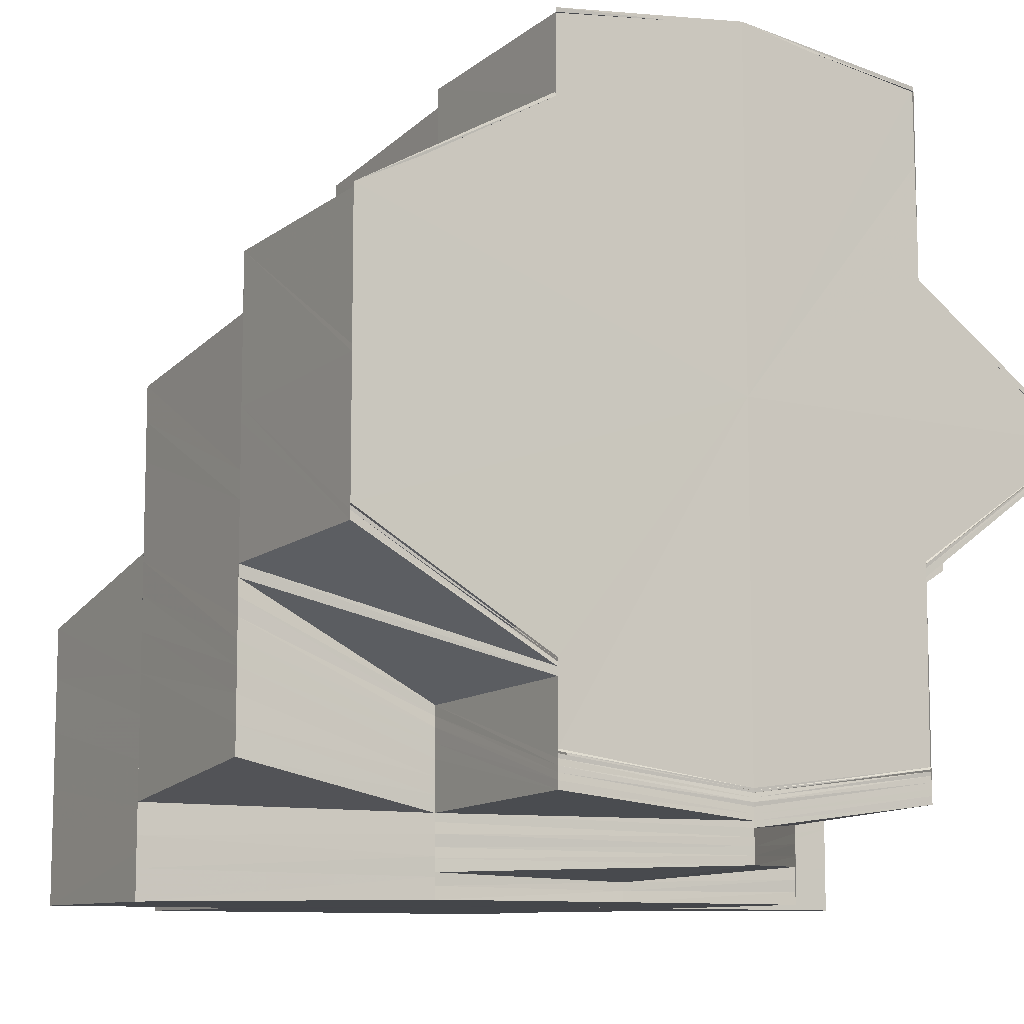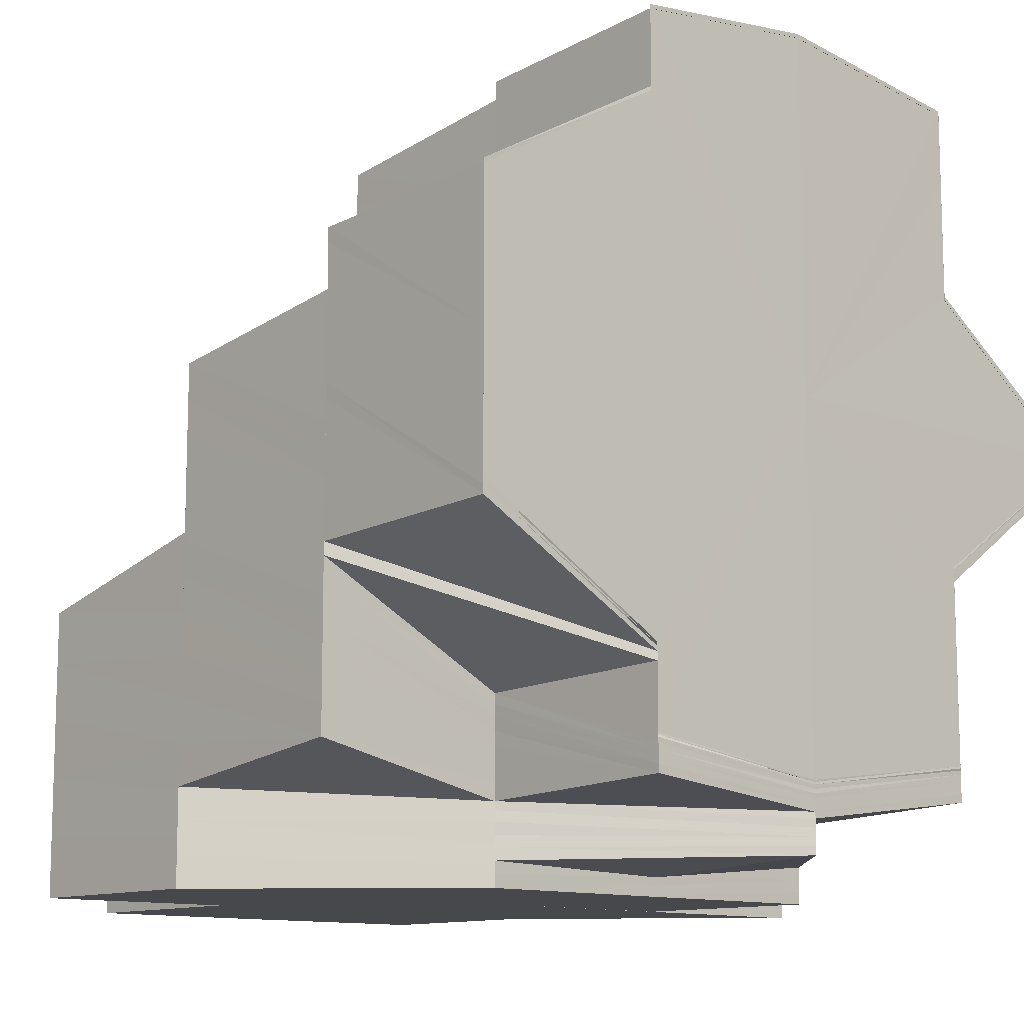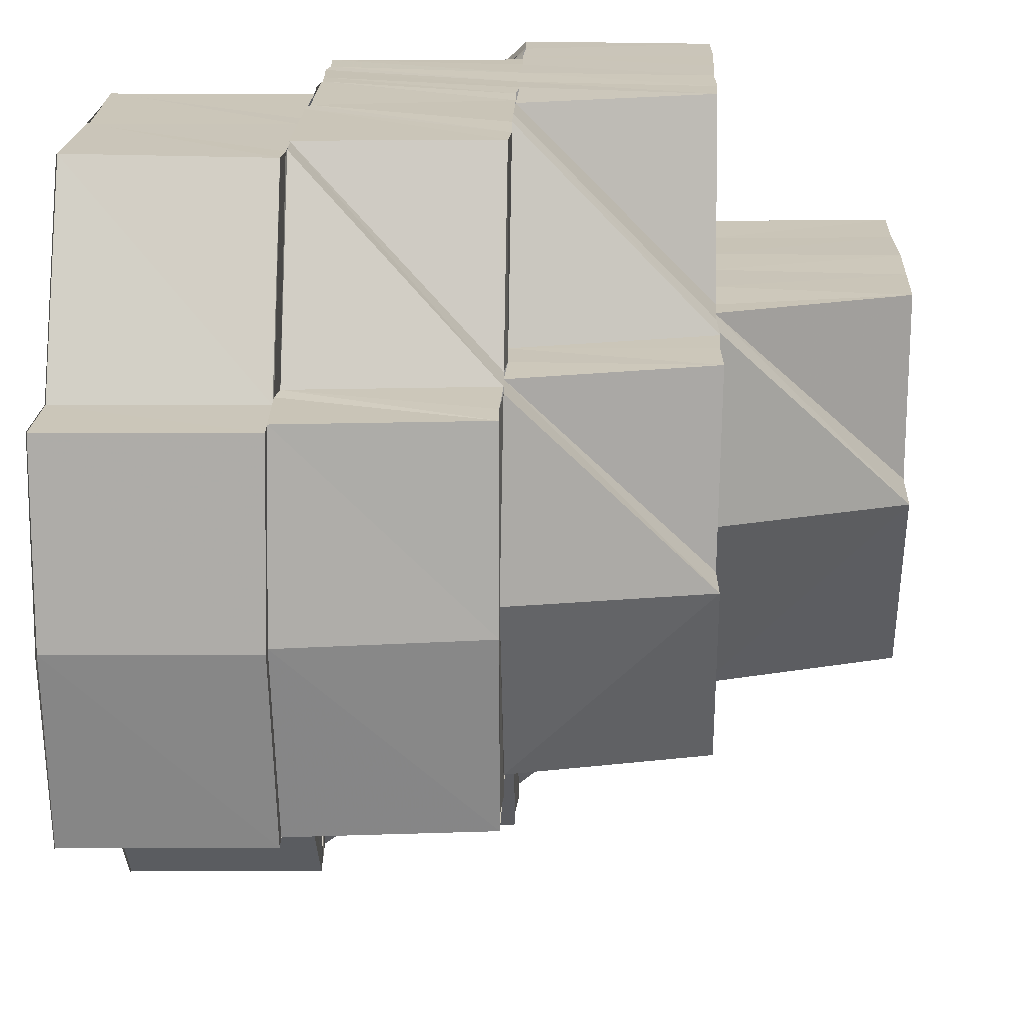
<metadata>
{"format":"obj","ext":"obj","renderer":"f3d","projection":"perspective","resolution":1024,"background":"white","views":[{"elev":-9.7,"azim":-121.9,"up":"+Z"},{"elev":-11.5,"azim":-132.6,"up":"+Z"},{"elev":20.7,"azim":2.2,"up":"+Y"}]}
</metadata>
<code>
o 13918
v 2229 1867 12.33
v 2229 1867 12.33
v 2229 1867 12.33
v 2229 1867 12.33
v 2229 1867 12.33
v 2229 1867 12.33
v 2229 1867 12.33
v 2229 1867 12.33
v 2229 1867 12.33
v 2229 1867 12.33
v 2229 1867 12.33
v 2229 1867 12.33
v 2229 1867 12.33
v 2229 1867 12.33
v 2229 1867 12.34
v 2229 1867 12.33
v 2229 1867 12.34
v 2229 1867 12.33
v 2229 1867 12.33
v 2229 1867 12.34
v 2229 1867 12.33
v 2229 1867 12.33
v 2229 1867 12.34
v 2229 1867 12.34
v 2229 1867 12.34
v 2229 1867 12.34
v 2229 1867 12.34
v 2229 1867 12.34
v 2229 1867 12.33
v 2229 1867 12.33
v 2229 1867 12.34
v 2229 1867 12.33
v 2229 1867 12.33
v 2229 1867 12.34
v 2229 1867 12.33
v 2229 1867 12.33
v 2229 1867 12.34
v 2229 1867 12.34
v 2229 1867 12.34
v 2229 1867 12.33
v 2229 1867 12.33
v 2229 1867 12.34
v 2229 1867 12.34
v 2229 1867 12.33
v 2229 1867 12.33
v 2229 1867 12.35
v 2229 1867 12.33
v 2229 1867 12.33
v 2229 1867 12.33
v 2229 1867 12.33
v 2229 1867 12.33
v 2229 1867 12.33
v 2229 1867 12.33
v 2229 1867 12.34
v 2229 1867 12.33
v 2229 1867 12.33
v 2229 1867 12.33
v 2229 1867 12.34
v 2229 1867 12.34
v 2229 1867 12.33
v 2229 1867 12.34
v 2229 1867 12.34
v 2229 1867 12.34
v 2229 1867 12.34
v 2229 1867 12.33
v 2229 1867 12.33
v 2229 1867 12.33
v 2229 1867 12.33
v 2229 1867 12.33
v 2229 1867 12.33
v 2229 1867 12.33
v 2229 1867 12.33
v 2229 1867 12.33
v 2229 1867 12.33
v 2229 1867 12.33
v 2229 1867 12.33
v 2229 1867 12.33
v 2229 1867 12.33
v 2229 1867 12.33
v 2229 1867 12.33
v 2229 1867 12.33
v 2229 1867 12.33
v 2229 1867 12.33
v 2229 1867 12.34
v 2229 1867 12.33
v 2229 1867 12.34
v 2229 1867 12.34
v 2229 1867 12.34
v 2229 1867 12.33
v 2229 1867 12.34
v 2229 1867 12.34
v 2229 1867 12.35
v 2229 1867 12.35
v 2229 1867 12.34
v 2229 1867 12.35
v 2229 1867 12.34
v 2229 1867 12.35
v 2229 1867 12.34
v 2229 1867 12.35
v 2229 1867 12.35
v 2229 1867 12.36
v 2229 1867 12.35
v 2229 1867 12.34
v 2229 1867 12.34
v 2229 1867 12.35
v 2229 1867 12.36
v 2229 1867 12.34
v 2229 1867 12.34
v 2229 1867 12.34
v 2229 1867 12.34
v 2229 1867 12.34
v 2229 1867 12.34
v 2229 1867 12.34
v 2229 1867 12.34
v 2229 1867 12.34
v 2229 1867 12.34
v 2229 1867 12.35
v 2229 1867 12.33
v 2229 1867 12.33
v 2229 1867 12.34
v 2229 1867 12.33
v 2229 1867 12.33
v 2229 1867 12.34
v 2229 1867 12.33
v 2229 1867 12.33
v 2229 1867 12.33
v 2229 1867 12.33
v 2229 1867 12.33
v 2229 1867 12.34
v 2229 1867 12.33
v 2229 1867 12.34
v 2229 1867 12.34
v 2229 1867 12.35
v 2229 1867 12.34
v 2229 1867 12.35
v 2229 1867 12.34
v 2229 1867 12.35
v 2229 1867 12.35
v 2229 1867 12.35
v 2229 1867 12.34
v 2229 1867 12.35
v 2229 1867 12.34
v 2229 1867 12.35
v 2229 1867 12.34
v 2229 1867 12.34
v 2229 1867 12.35
v 2229 1867 12.34
v 2229 1867 12.34
v 2229 1867 12.35
v 2229 1867 12.35
v 2229 1867 12.35
v 2229 1867 12.36
v 2229 1867 12.35
v 2229 1867 12.35
v 2229 1867 12.35
v 2229 1867 12.35
v 2229 1867 12.35
v 2229 1867 12.36
v 2229 1867 12.36
v 2229 1867 12.36
v 2229 1867 12.35
v 2229 1867 12.36
v 2229 1867 12.36
v 2229 1867 12.35
v 2229 1867 12.34
v 2229 1867 12.35
v 2229 1867 12.35
v 2229 1867 12.34
v 2229 1867 12.35
v 2229 1867 12.34
v 2229 1867 12.36
v 2229 1867 12.36
v 2229 1867 12.36
v 2229 1867 12.36
v 2229 1867 12.36
v 2229 1867 12.36
v 2229 1867 12.36
v 2229 1867 12.36
v 2229 1867 12.37
v 2229 1867 12.36
v 2229 1867 12.36
v 2229 1867 12.36
v 2229 1867 12.36
v 2229 1867 12.37
v 2229 1867 12.36
v 2229 1867 12.36
v 2229 1867 12.37
v 2229 1867 12.36
v 2229 1867 12.36
v 2229 1867 12.37
v 2229 1867 12.36
v 2229 1867 12.37
v 2229 1867 12.36
v 2229 1867 12.36
v 2229 1867 12.36
v 2229 1867 12.36
v 2229 1867 12.35
v 2229 1867 12.36
v 2229 1867 12.35
v 2229 1867 12.36
v 2229 1867 12.35
v 2229 1867 12.34
v 2229 1867 12.34
v 2229 1867 12.35
v 2229 1867 12.34
v 2229 1867 12.35
v 2229 1867 12.35
v 2229 1867 12.35
v 2229 1867 12.34
v 2229 1867 12.35
v 2229 1867 12.35
v 2229 1867 12.36
v 2229 1867 12.37
v 2229 1867 12.37
v 2229 1867 12.37
v 2229 1867 12.37
v 2229 1867 12.37
v 2229 1867 12.37
v 2229 1867 12.37
v 2229 1867 12.37
v 2229 1867 12.36
v 2229 1867 12.36
v 2229 1867 12.37
v 2229 1867 12.37
v 2229 1867 12.37
v 2229 1867 12.37
v 2229 1867 12.36
v 2229 1867 12.37
v 2229 1867 12.36
v 2229 1867 12.36
v 2229 1867 12.36
v 2229 1867 12.36
v 2229 1867 12.36
v 2229 1867 12.36
v 2229 1867 12.36
v 2229 1867 12.37
v 2229 1867 12.36
v 2229 1867 12.36
v 2229 1867 12.36
v 2229 1867 12.36
v 2229 1867 12.36
v 2229 1867 12.35
v 2229 1867 12.34
v 2229 1867 12.34
v 2229 1867 12.33
v 2229 1867 12.34
v 2229 1867 12.34
v 2229 1867 12.33
v 2229 1867 12.33
v 2229 1867 12.33
v 2229 1867 12.33
v 2229 1867 12.33
v 2229 1867 12.33
v 2229 1867 12.33
v 2229 1867 12.33
v 2229 1867 12.33
v 2229 1867 12.33
v 2229 1867 12.33
v 2229 1867 12.33
v 2229 1867 12.33
v 2229 1867 12.33
v 2229 1867 12.34
v 2229 1867 12.34
v 2229 1867 12.33
v 2229 1867 12.33
v 2229 1867 12.34
v 2229 1867 12.34
v 2229 1867 12.33
v 2229 1867 12.34
v 2229 1867 12.33
v 2229 1867 12.34
v 2229 1867 12.34
v 2229 1867 12.34
v 2229 1867 12.33
v 2229 1867 12.33
v 2229 1867 12.34
v 2229 1867 12.33
v 2229 1867 12.33
v 2229 1867 12.34
v 2229 1867 12.33
v 2229 1867 12.33
v 2229 1867 12.33
v 2229 1867 12.34
v 2229 1867 12.33
v 2229 1867 12.33
v 2229 1867 12.33
v 2229 1867 12.33
v 2229 1867 12.33
v 2229 1867 12.33
v 2229 1867 12.33
v 2229 1867 12.34
v 2229 1867 12.34
v 2229 1867 12.34
v 2229 1867 12.34
v 2229 1867 12.34
v 2229 1867 12.34
v 2229 1867 12.34
v 2229 1867 12.33
v 2229 1867 12.33
v 2229 1867 12.33
v 2229 1867 12.34
v 2229 1867 12.34
v 2229 1867 12.34
v 2229 1867 12.33
v 2229 1867 12.33
v 2229 1867 12.33
v 2229 1867 12.33
v 2229 1867 12.33
v 2229 1867 12.33
v 2229 1867 12.33
v 2229 1867 12.33
v 2229 1867 12.33
v 2229 1867 12.33
v 2229 1867 12.33
v 2229 1867 12.33
v 2229 1867 12.33
v 2229 1867 12.33
v 2229 1867 12.33
v 2229 1867 12.33
v 2229 1867 12.33
v 2229 1867 12.33
v 2229 1867 12.33
v 2229 1867 12.33
v 2229 1867 12.33
v 2229 1867 12.33
v 2229 1867 12.33
v 2229 1867 12.33
v 2229 1867 12.33
v 2229 1867 12.33
v 2229 1867 12.33
v 2229 1867 12.33
v 2229 1867 12.33
v 2229 1867 12.33
v 2229 1867 12.33
v 2229 1867 12.33
v 2229 1867 12.33
v 2229 1867 12.33
v 2229 1867 12.33
v 2229 1867 12.33
v 2229 1867 12.33
v 2229 1867 12.33
v 2229 1867 12.33
v 2229 1867 12.33
v 2229 1867 12.33
v 2229 1867 12.33
v 2229 1867 12.33
v 2229 1867 12.33
v 2229 1867 12.33
v 2229 1867 12.33
v 2229 1867 12.33
v 2229 1867 12.33
v 2229 1867 12.33
v 2229 1867 12.33
v 2229 1867 12.33
v 2229 1867 12.33
v 2229 1867 12.33
v 2229 1867 12.33
v 2229 1867 12.33
v 2229 1867 12.33
v 2229 1867 12.33
v 2229 1867 12.33
v 2229 1867 12.33
v 2229 1867 12.33
v 2229 1867 12.33
v 2229 1867 12.33
v 2229 1867 12.33
v 2229 1867 12.33
v 2229 1867 12.33
v 2229 1867 12.34
v 2229 1867 12.33
v 2229 1867 12.33
v 2229 1867 12.34
v 2229 1867 12.34
v 2229 1867 12.34
v 2229 1867 12.34
v 2229 1867 12.34
v 2229 1867 12.34
v 2229 1867 12.34
v 2229 1867 12.35
v 2229 1867 12.34
v 2229 1867 12.35
v 2229 1867 12.34
v 2229 1867 12.35
v 2229 1867 12.35
v 2229 1867 12.34
v 2229 1867 12.35
v 2229 1867 12.34
v 2229 1867 12.35
v 2229 1867 12.35
v 2229 1867 12.34
v 2229 1867 12.35
v 2229 1867 12.35
v 2229 1867 12.35
v 2229 1867 12.35
v 2229 1867 12.35
v 2229 1867 12.36
v 2229 1867 12.35
v 2229 1867 12.36
v 2229 1867 12.34
v 2229 1867 12.34
v 2229 1867 12.34
v 2229 1867 12.33
v 2229 1867 12.33
v 2229 1867 12.34
v 2229 1867 12.34
v 2229 1867 12.34
v 2229 1867 12.34
v 2229 1867 12.34
v 2229 1867 12.34
v 2229 1867 12.34
v 2229 1867 12.35
v 2229 1867 12.35
v 2229 1867 12.35
v 2229 1867 12.35
v 2229 1867 12.35
v 2229 1867 12.35
v 2229 1867 12.35
v 2229 1867 12.35
v 2229 1867 12.35
v 2229 1867 12.35
v 2229 1867 12.35
v 2229 1867 12.36
v 2229 1867 12.35
v 2229 1867 12.36
v 2229 1867 12.36
v 2229 1867 12.35
v 2229 1867 12.36
v 2229 1867 12.36
v 2229 1867 12.36
v 2229 1867 12.36
v 2229 1867 12.36
v 2229 1867 12.36
v 2229 1867 12.36
v 2229 1867 12.36
v 2229 1867 12.36
v 2229 1867 12.36
v 2229 1867 12.36
v 2229 1867 12.35
v 2229 1867 12.36
v 2229 1867 12.36
v 2229 1867 12.36
v 2229 1867 12.36
v 2229 1867 12.35
v 2229 1867 12.35
v 2229 1867 12.36
v 2229 1867 12.35
v 2229 1867 12.35
v 2229 1867 12.35
v 2229 1867 12.35
v 2229 1867 12.35
v 2229 1867 12.35
v 2229 1867 12.35
v 2229 1867 12.35
v 2229 1867 12.35
v 2229 1867 12.35
v 2229 1867 12.35
v 2229 1867 12.34
v 2229 1867 12.34
v 2229 1867 12.33
v 2229 1867 12.33
v 2229 1867 12.33
v 2229 1867 12.33
v 2229 1867 12.33
v 2229 1867 12.33
v 2229 1867 12.33
v 2229 1867 12.33
v 2229 1867 12.33
v 2229 1867 12.33
v 2229 1867 12.33
v 2229 1867 12.33
v 2229 1867 12.33
v 2229 1867 12.33
v 2229 1867 12.33
v 2229 1867 12.33
v 2229 1867 12.33
v 2229 1867 12.33
v 2229 1867 12.34
v 2229 1867 12.33
v 2229 1867 12.33
v 2229 1867 12.33
v 2229 1867 12.33
v 2229 1867 12.34
v 2229 1867 12.33
v 2229 1867 12.34
v 2229 1867 12.33
v 2229 1867 12.33
v 2229 1867 12.33
v 2229 1867 12.33
v 2229 1867 12.33
v 2229 1867 12.33
v 2229 1867 12.34
v 2229 1867 12.34
v 2229 1867 12.34
v 2229 1867 12.34
v 2229 1867 12.34
v 2229 1867 12.34
v 2229 1867 12.34
v 2229 1867 12.34
v 2229 1867 12.34
v 2229 1867 12.35
v 2229 1867 12.35
v 2229 1867 12.34
v 2229 1867 12.34
v 2229 1867 12.35
v 2229 1867 12.34
v 2229 1867 12.34
v 2229 1867 12.35
v 2229 1867 12.36
v 2229 1867 12.35
v 2229 1867 12.35
v 2229 1867 12.36
v 2229 1867 12.36
v 2229 1867 12.36
v 2229 1867 12.35
v 2229 1867 12.36
v 2229 1867 12.36
v 2229 1867 12.36
v 2229 1867 12.36
v 2229 1867 12.35
v 2229 1867 12.35
v 2229 1867 12.34
v 2229 1867 12.34
v 2229 1867 12.34
v 2229 1867 12.34
v 2229 1867 12.34
v 2229 1867 12.34
v 2229 1867 12.36
v 2229 1867 12.35
v 2229 1867 12.35
v 2229 1867 12.33
v 2229 1867 12.33
v 2229 1867 12.33
v 2229 1867 12.33
v 2229 1867 12.33
v 2229 1867 12.33
v 2229 1867 12.33
v 2229 1867 12.33
v 2229 1867 12.33
v 2229 1867 12.33
v 2229 1867 12.33
v 2229 1867 12.33
f 1 2 3
f 4 5 1
f 5 6 2
f 2 7 8
f 9 2 10
f 11 12 9
f 13 11 14
f 12 15 16
f 16 17 2
f 17 18 7
f 2 17 19
f 6 20 17
f 19 21 22
f 15 23 24
f 23 25 26
f 24 27 17
f 20 28 27
f 17 27 29
f 29 30 21
f 27 31 18
f 32 33 21
f 33 34 30
f 35 32 36
f 34 37 38
f 39 38 30
f 36 40 41
f 27 42 39
f 26 42 27
f 42 43 31
f 40 44 45
f 28 46 42
f 40 47 48
f 47 49 44
f 48 50 51
f 52 53 50
f 47 54 52
f 54 55 49
f 56 57 53
f 54 58 56
f 58 59 55
f 60 61 57
f 58 62 63
f 62 64 59
f 65 60 66
f 67 65 68
f 69 67 70
f 68 71 72
f 66 73 71
f 74 75 73
f 76 74 71
f 77 76 78
f 78 79 80
f 81 82 73
f 81 83 82
f 84 83 85
f 86 87 83
f 87 88 89
f 90 89 83
f 62 91 90
f 92 91 62
f 92 93 91
f 91 94 64
f 93 95 96
f 97 98 94
f 93 99 97
f 100 99 93
f 100 101 99
f 97 102 103
f 102 104 98
f 102 105 104
f 106 101 100
f 103 107 108
f 109 110 107
f 111 112 107
f 112 113 114
f 88 111 108
f 115 108 89
f 116 117 115
f 108 118 119
f 120 119 121
f 120 108 122
f 123 121 124
f 123 120 125
f 126 124 127
f 126 123 128
f 108 129 130
f 131 129 108
f 131 132 129
f 133 132 134
f 135 131 136
f 137 138 136
f 138 139 140
f 141 137 142
f 143 136 142
f 144 141 145
f 146 142 145
f 147 145 148
f 149 150 143
f 150 151 135
f 151 152 153
f 151 153 154
f 150 154 155
f 156 155 157
f 158 159 149
f 160 159 158
f 158 149 161
f 162 163 159
f 164 161 165
f 161 166 167
f 161 167 168
f 169 168 170
f 171 162 172
f 173 171 174
f 175 173 174
f 174 176 172
f 174 172 177
f 178 179 176
f 179 180 181
f 182 178 183
f 183 184 185
f 186 187 184
f 187 188 189
f 188 190 191
f 192 193 191
f 191 193 194
f 193 195 194
f 194 196 197
f 198 197 199
f 195 200 201
f 201 202 203
f 204 203 205
f 206 207 203
f 208 209 202
f 208 209 210
f 200 211 210
f 212 200 210
f 213 212 210
f 214 213 192
f 214 213 210
f 215 214 216
f 217 218 215
f 218 214 210
f 218 214 219
f 220 219 221
f 222 223 220
f 223 224 225
f 224 226 227
f 228 225 229
f 230 231 228
f 232 233 231
f 234 235 232
f 233 236 237
f 238 239 233
f 240 238 241
f 238 239 210
f 239 218 210
f 242 238 210
f 243 242 210
f 244 243 210
f 245 244 210
f 246 247 210
f 247 248 210
f 249 250 210
f 249 250 251
f 252 249 210
f 252 249 253
f 253 254 251
f 255 248 253
f 255 253 256
f 256 253 257
f 256 257 258
f 259 256 258
f 260 256 259
f 261 260 259
f 258 262 263
f 264 265 263
f 266 262 267
f 268 264 269
f 270 268 271
f 271 272 273
f 274 270 275
f 275 273 276
f 277 274 278
f 278 276 279
f 277 280 281
f 282 278 283
f 282 279 284
f 285 284 286
f 285 282 287
f 288 285 289
f 280 290 291
f 287 292 291
f 290 293 292
f 291 292 294
f 294 295 296
f 297 296 298
f 299 291 297
f 300 291 299
f 281 300 299
f 291 301 302
f 292 303 301
f 299 302 304
f 305 298 306
f 307 299 305
f 307 304 308
f 309 306 310
f 311 307 309
f 311 308 312
f 313 311 314
f 315 316 313
f 316 317 318
f 316 319 317
f 319 320 317
f 319 321 320
f 321 281 320
f 321 322 281
f 323 322 324
f 323 325 326
f 327 324 321
f 328 329 324
f 330 328 321
f 331 332 327
f 333 330 334
f 335 321 334
f 82 331 335
f 331 336 337
f 82 337 338
f 339 340 336
f 341 82 342
f 341 338 343
f 342 334 344
f 345 333 344
f 346 343 347
f 348 345 346
f 349 344 350
f 351 341 349
f 79 352 353
f 79 354 352
f 354 355 356
f 354 357 352
f 352 357 358
f 352 358 359
f 360 361 358
f 80 352 315
f 362 363 364
f 363 365 366
f 366 367 368
f 365 369 370
f 370 371 367
f 369 372 373
f 373 374 371
f 372 375 376
f 376 377 374
f 378 379 377
f 380 381 378
f 382 380 378
f 380 383 381
f 383 384 381
f 385 380 382
f 383 386 384
f 292 385 382
f 283 385 292
f 382 387 295
f 386 388 384
f 384 388 389
f 293 390 385
f 391 392 388
f 388 393 394
f 395 396 393
f 392 397 395
f 397 398 395
f 390 399 400
f 401 400 385
f 402 403 401
f 399 404 405
f 406 405 400
f 403 407 406
f 405 408 386
f 409 408 405
f 407 410 409
f 408 411 412
f 413 414 411
f 408 413 415
f 415 416 417
f 413 418 419
f 418 420 419
f 421 420 422
f 420 423 424
f 420 424 425
f 426 427 424
f 427 428 429
f 424 430 431
f 430 432 433
f 434 435 432
f 436 437 434
f 438 436 434
f 431 174 439
f 439 174 177
f 439 177 101
f 440 431 439
f 106 439 101
f 440 439 106
f 441 440 106
f 441 106 442
f 442 106 100
f 442 100 443
f 444 445 442
f 446 442 443
f 447 444 446
f 448 442 446
f 449 450 448
f 446 443 451
f 452 446 451
f 389 446 452
f 452 451 453
f 454 389 452
f 454 452 455
f 455 452 453
f 456 454 455
f 456 455 42
f 42 455 457
f 455 453 457
f 457 453 458
f 457 458 38
f 459 460 461
f 462 463 464
f 465 466 463
f 125 467 463
f 466 468 467
f 469 467 470
f 467 471 472
f 468 473 474
f 122 474 467
f 474 475 471
f 467 474 476
f 476 477 478
f 479 478 480
f 481 482 477
f 483 484 482
f 474 485 481
f 130 485 474
f 130 261 485
f 485 259 483
f 261 259 485
f 485 486 475
f 259 487 486
f 488 489 490
f 269 491 409
f 492 493 491
f 410 492 491
f 262 494 495
f 262 496 494
f 497 498 494
f 494 499 500
f 499 501 500
f 498 502 501
f 503 504 501
f 505 506 503
f 501 504 507
f 504 508 509
f 510 507 511
f 507 512 513
f 504 514 515
f 514 516 515
f 517 516 518
f 519 520 521
f 522 523 524
f 523 525 526
f 527 528 529
f 530 531 532
f 531 533 532
f 533 69 532
f 534 530 532
f 535 534 532
f 536 535 532
f 537 536 532
f 538 537 532
f 539 538 532
f 540 539 532
f 541 540 532

</code>
